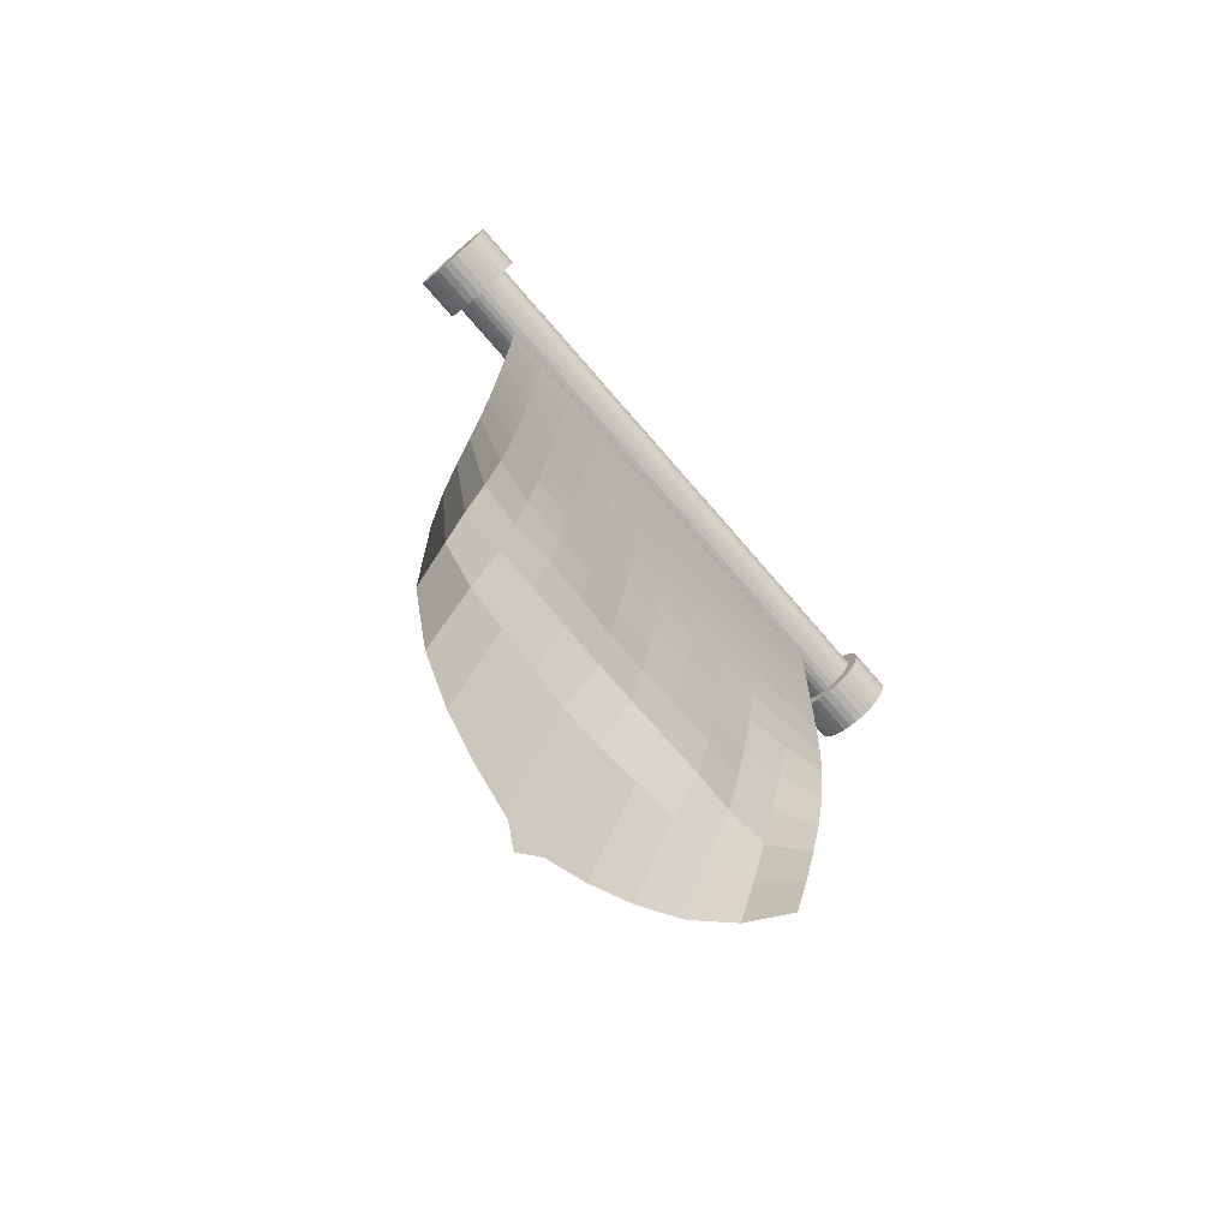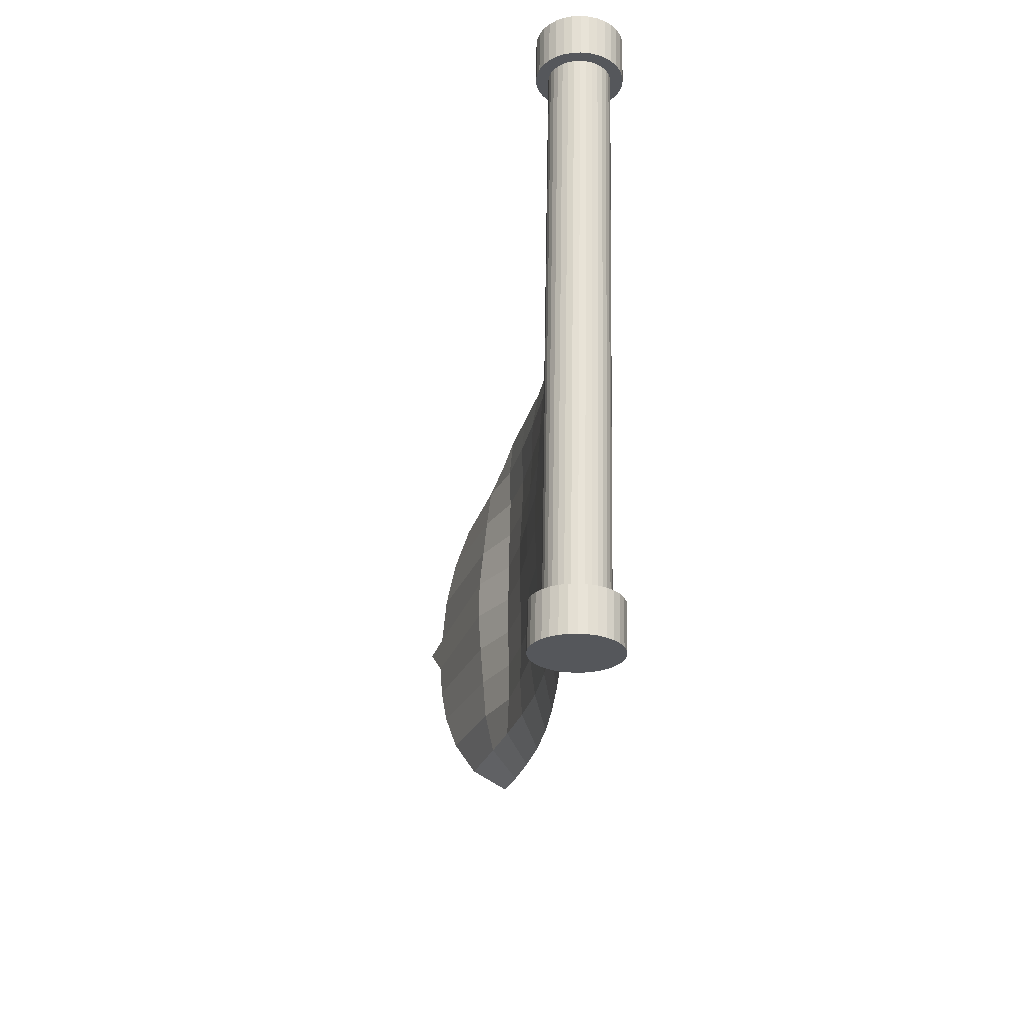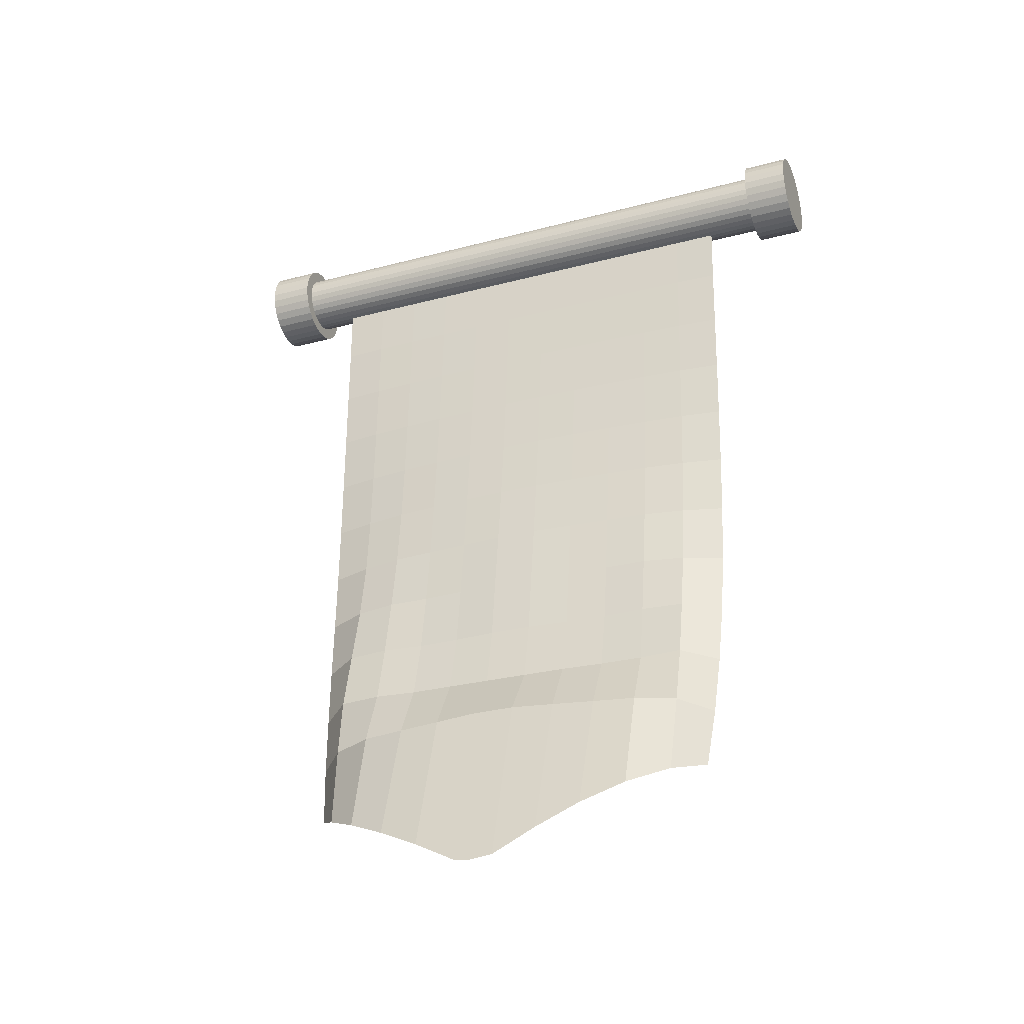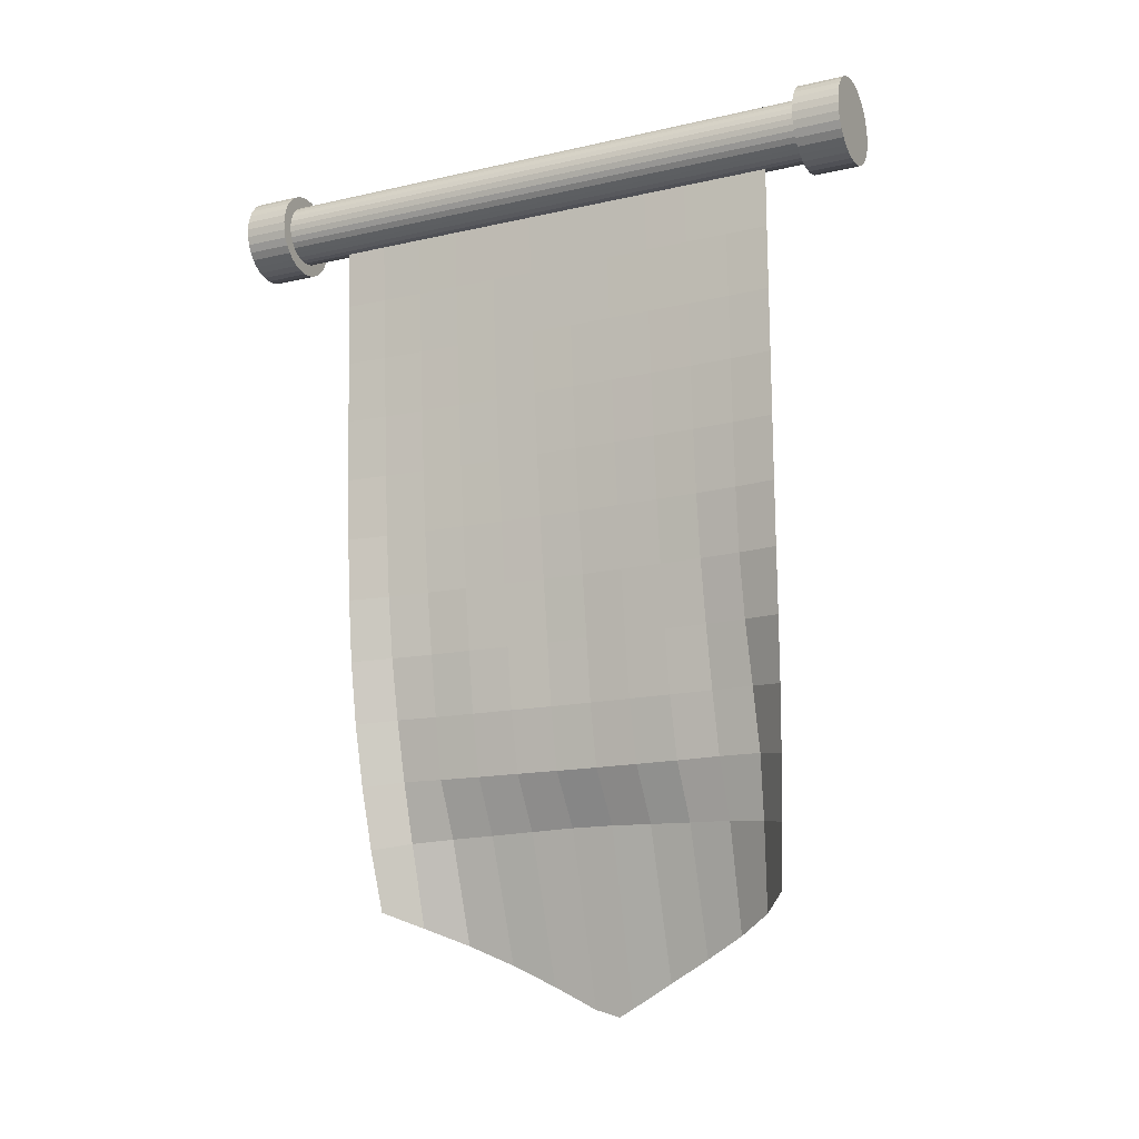
<metadata>
{"format":"obj","ext":"obj","renderer":"f3d","projection":"perspective","resolution":1024,"background":"white","views":[{"elev":-75.5,"azim":41.0,"up":"+Y"},{"elev":63.2,"azim":1.1,"up":"+Y"},{"elev":-28.7,"azim":-68.4,"up":"+Y"},{"elev":-15.2,"azim":115.9,"up":"+Y"}]}
</metadata>
<code>
o Plane
v -0 1.468 1
v -0.2794 -1.476 0.9164
v -0 1.468 -1
v -0.2387 -1.482 -0.9014
v -0 1.468 -0.8182
v -0 1.468 -0.6364
v -0 1.468 -0.4545
v -0 1.468 -0.2727
v -0 1.468 -0.09091
v -0 1.468 0.09091
v -0 1.468 0.2727
v -0 1.468 0.4545
v -0 1.468 0.6364
v -0 1.468 0.8182
v -0.008635 1.198 0.9969
v -0.01687 0.9284 0.9953
v -0.02545 0.6591 0.9939
v -0.03485 0.3898 0.9924
v -0.04599 0.1205 0.9903
v -0.06139 -0.1488 0.9873
v -0.08545 -0.4181 0.9829
v -0.1217 -0.6865 0.9753
v -0.1701 -0.9526 0.9634
v -0.2247 -1.216 0.9453
v -0.4426 -1.534 0.802
v -0.5454 -1.606 0.6359
v -0.6049 -1.69 0.4549
v -0.637 -1.784 0.2717
v -0.6544 -1.882 0.08947
v -0.651 -1.884 -0.08177
v -0.6302 -1.788 -0.2654
v -0.585 -1.7 -0.4487
v -0.5126 -1.619 -0.6264
v -0.3959 -1.547 -0.7828
v -0.1948 -1.22 -0.928
v -0.1507 -0.9555 -0.9487
v -0.1096 -0.689 -0.9661
v -0.07472 -0.4204 -0.9783
v -0.05033 -0.1504 -0.9855
v -0.03544 0.1196 -0.9897
v -0.02614 0.3894 -0.9924
v -0.01931 0.6589 -0.9942
v -0.01325 0.9284 -0.9956
v -0.007062 1.198 -0.9971
v -0.0138 1.199 0.8166
v -0.01558 1.199 0.6355
v -0.01692 1.2 0.4541
v -0.01782 1.2 0.2725
v -0.01832 1.2 0.09079
v -0.01838 1.2 -0.09091
v -0.01794 1.2 -0.2726
v -0.01695 1.2 -0.4542
v -0.01535 1.199 -0.6357
v -0.01306 1.199 -0.8168
v -0.02691 0.9297 0.8151
v -0.03164 0.9307 0.6345
v -0.03481 0.9313 0.4534
v -0.037 0.9318 0.2721
v -0.03821 0.932 0.09062
v -0.03833 0.9321 -0.09089
v -0.03725 0.9319 -0.2724
v -0.0348 0.9314 -0.4538
v -0.03088 0.9308 -0.6349
v -0.02485 0.9297 -0.8155
v -0.04055 0.6608 0.814
v -0.04863 0.6621 0.6335
v -0.05427 0.6632 0.4527
v -0.05818 0.664 0.2716
v -0.06038 0.6644 0.0904
v -0.06062 0.6644 -0.09085
v -0.05865 0.6641 -0.2721
v -0.05427 0.6634 -0.4532
v -0.04717 0.6622 -0.6341
v -0.03679 0.6607 -0.8146
v -0.05561 0.3921 0.813
v -0.06782 0.394 0.6327
v -0.07621 0.3954 0.4519
v -0.08217 0.3965 0.2711
v -0.08582 0.3971 0.09014
v -0.08624 0.3972 -0.09082
v -0.08304 0.3967 -0.2718
v -0.07648 0.3957 -0.4526
v -0.06596 0.3941 -0.6333
v -0.05031 0.3919 -0.8135
v -0.07385 0.1239 0.8119
v -0.09132 0.1265 0.6318
v -0.1018 0.1282 0.4512
v -0.1097 0.1294 0.2705
v -0.1157 0.1303 0.08987
v -0.1163 0.1305 -0.09084
v -0.111 0.1298 -0.2715
v -0.1028 0.1287 -0.4521
v -0.09012 0.1269 -0.6326
v -0.06815 0.1237 -0.8123
v -0.09895 -0.1434 0.8107
v -0.1225 -0.1398 0.6312
v -0.1317 -0.1384 0.4505
v -0.1409 -0.1371 0.2701
v -0.1505 -0.1358 0.08966
v -0.1511 -0.1356 -0.09097
v -0.1423 -0.1367 -0.2714
v -0.1336 -0.1377 -0.4518
v -0.124 -0.1389 -0.6323
v -0.09592 -0.1433 -0.811
v -0.1377 -0.4084 0.8102
v -0.1636 -0.4044 0.6311
v -0.1657 -0.4043 0.4503
v -0.1745 -0.4032 0.2698
v -0.1876 -0.4014 0.08953
v -0.1884 -0.4012 -0.0912
v -0.1761 -0.4028 -0.2715
v -0.1692 -0.4034 -0.452
v -0.1696 -0.4027 -0.6328
v -0.1426 -0.407 -0.8116
v -0.1975 -0.6686 0.8119
v -0.2097 -0.6679 0.6314
v -0.2058 -0.6693 0.4505
v -0.2118 -0.6686 0.2697
v -0.2217 -0.6672 0.08928
v -0.223 -0.667 -0.0913
v -0.2148 -0.668 -0.2718
v -0.2122 -0.6679 -0.4528
v -0.2228 -0.6645 -0.6337
v -0.2055 -0.667 -0.8143
v -0.2684 -0.9255 0.8139
v -0.2644 -0.9293 0.6326
v -0.2676 -0.9299 0.4513
v -0.2748 -0.9288 0.2703
v -0.2775 -0.9292 0.08948
v -0.2786 -0.929 -0.0914
v -0.2779 -0.9282 -0.2724
v -0.2766 -0.9276 -0.4537
v -0.2845 -0.9238 -0.6347
v -0.2698 -0.9269 -0.8152
v -0.3405 -1.182 0.8102
v -0.3825 -1.168 0.6341
v -0.3995 -1.162 0.4535
v -0.417 -1.155 0.2727
v -0.4325 -1.148 0.09115
v -0.4316 -1.148 -0.09144
v -0.4171 -1.156 -0.2728
v -0.4025 -1.163 -0.4539
v -0.3852 -1.17 -0.6349
v -0.3238 -1.188 -0.8045
v -0.7046 -1.913 0.003053
f 144 34 4 35
f 5 54 44 3
f 54 64 43 44
f 64 74 42 43
f 74 84 41 42
f 84 94 40 41
f 94 104 39 40
f 104 114 38 39
f 114 124 37 38
f 124 134 36 37
f 134 144 35 36
f 1 15 45 14
f 14 45 46 13
f 13 46 47 12
f 12 47 48 11
f 11 48 49 10
f 10 49 50 9
f 9 50 51 8
f 8 51 52 7
f 7 52 53 6
f 6 53 54 5
f 15 16 55 45
f 45 55 56 46
f 46 56 57 47
f 47 57 58 48
f 48 58 59 49
f 49 59 60 50
f 50 60 61 51
f 51 61 62 52
f 52 62 63 53
f 53 63 64 54
f 16 17 65 55
f 55 65 66 56
f 56 66 67 57
f 57 67 68 58
f 58 68 69 59
f 59 69 70 60
f 60 70 71 61
f 61 71 72 62
f 62 72 73 63
f 63 73 74 64
f 17 18 75 65
f 65 75 76 66
f 66 76 77 67
f 67 77 78 68
f 68 78 79 69
f 69 79 80 70
f 70 80 81 71
f 71 81 82 72
f 72 82 83 73
f 73 83 84 74
f 18 19 85 75
f 75 85 86 76
f 76 86 87 77
f 77 87 88 78
f 78 88 89 79
f 79 89 90 80
f 80 90 91 81
f 81 91 92 82
f 82 92 93 83
f 83 93 94 84
f 19 20 95 85
f 85 95 96 86
f 86 96 97 87
f 87 97 98 88
f 88 98 99 89
f 89 99 100 90
f 90 100 101 91
f 91 101 102 92
f 92 102 103 93
f 93 103 104 94
f 20 21 105 95
f 95 105 106 96
f 96 106 107 97
f 97 107 108 98
f 98 108 109 99
f 99 109 110 100
f 100 110 111 101
f 101 111 112 102
f 102 112 113 103
f 103 113 114 104
f 21 22 115 105
f 105 115 116 106
f 106 116 117 107
f 107 117 118 108
f 108 118 119 109
f 109 119 120 110
f 110 120 121 111
f 111 121 122 112
f 112 122 123 113
f 113 123 124 114
f 22 23 125 115
f 115 125 126 116
f 116 126 127 117
f 117 127 128 118
f 118 128 129 119
f 119 129 130 120
f 120 130 131 121
f 121 131 132 122
f 122 132 133 123
f 123 133 134 124
f 23 24 135 125
f 125 135 136 126
f 126 136 137 127
f 127 137 138 128
f 128 138 139 129
f 129 139 140 130
f 130 140 141 131
f 131 141 142 132
f 132 142 143 133
f 133 143 144 134
f 24 2 25 135
f 135 25 26 136
f 136 26 27 137
f 137 27 28 138
f 138 28 29 139
f 139 29 145 30 140
f 140 30 31 141
f 141 31 32 142
f 142 32 33 143
f 143 33 34 144
o Cube.001
v 0.000817 1.71 -1.187
v 0.000817 1.71 1.232
v 0.02635 1.707 -1.187
v 0.02635 1.707 1.232
v 0.05089 1.7 -1.187
v 0.05089 1.7 1.232
v 0.07352 1.688 -1.187
v 0.07352 1.688 1.232
v 0.09334 1.671 -1.187
v 0.09334 1.671 1.232
v 0.1096 1.652 -1.187
v 0.1096 1.652 1.232
v 0.1217 1.629 -1.187
v 0.1217 1.629 1.232
v 0.1292 1.604 -1.187
v 0.1292 1.604 1.232
v 0.1317 1.579 -1.187
v 0.1317 1.579 1.232
v 0.1292 1.553 -1.187
v 0.1292 1.553 1.232
v 0.1217 1.529 -1.187
v 0.1217 1.529 1.232
v 0.1096 1.506 -1.187
v 0.1096 1.506 1.232
v 0.09334 1.486 -1.187
v 0.09334 1.486 1.232
v 0.07352 1.47 -1.187
v 0.07352 1.47 1.232
v 0.05089 1.458 -1.187
v 0.05089 1.458 1.232
v 0.02635 1.451 -1.187
v 0.02635 1.451 1.232
v 0.000817 1.448 -1.187
v 0.000817 1.448 1.232
v -0.02471 1.451 -1.187
v -0.02471 1.451 1.232
v -0.04926 1.458 -1.187
v -0.04926 1.458 1.232
v -0.07188 1.47 -1.187
v -0.07188 1.47 1.232
v -0.09171 1.486 -1.187
v -0.09171 1.486 1.232
v -0.108 1.506 -1.187
v -0.108 1.506 1.232
v -0.1201 1.529 -1.187
v -0.1201 1.529 1.232
v -0.1275 1.553 -1.187
v -0.1275 1.553 1.232
v -0.13 1.579 -1.187
v -0.13 1.579 1.232
v -0.1275 1.604 -1.187
v -0.1275 1.604 1.232
v -0.1201 1.629 -1.187
v -0.1201 1.629 1.232
v -0.108 1.652 -1.187
v -0.108 1.652 1.232
v -0.09171 1.671 -1.187
v -0.09171 1.671 1.232
v -0.07188 1.688 -1.187
v -0.07188 1.688 1.232
v -0.04926 1.7 -1.187
v -0.04926 1.7 1.232
v -0.02471 1.707 -1.187
v -0.02471 1.707 1.232
v 0.000817 1.762 -1.187
v 0.03656 1.759 -1.187
v 0.07092 1.748 -1.187
v 0.1026 1.731 -1.187
v 0.1304 1.709 -1.187
v 0.1531 1.681 -1.187
v 0.1701 1.649 -1.187
v 0.1805 1.615 -1.187
v 0.184 1.579 -1.187
v 0.1805 1.543 -1.187
v 0.1701 1.509 -1.187
v 0.1531 1.477 -1.187
v 0.1304 1.449 -1.187
v 0.1026 1.427 -1.187
v 0.07092 1.41 -1.187
v 0.03656 1.399 -1.187
v 0.000817 1.396 -1.187
v -0.03492 1.399 -1.187
v -0.06929 1.41 -1.187
v -0.101 1.427 -1.187
v -0.1287 1.449 -1.187
v -0.1515 1.477 -1.187
v -0.1684 1.509 -1.187
v -0.1789 1.543 -1.187
v -0.1824 1.579 -1.187
v -0.1789 1.615 -1.187
v -0.1684 1.649 -1.187
v -0.1515 1.681 -1.187
v -0.1287 1.709 -1.187
v -0.101 1.731 -1.187
v -0.06929 1.748 -1.187
v -0.03492 1.759 -1.187
v 0.000817 1.762 -1.382
v 0.03656 1.759 -1.382
v 0.07092 1.748 -1.382
v 0.1026 1.731 -1.382
v 0.1304 1.709 -1.382
v 0.1531 1.681 -1.382
v 0.1701 1.649 -1.382
v 0.1805 1.615 -1.382
v 0.184 1.579 -1.382
v 0.1805 1.543 -1.382
v 0.1701 1.509 -1.382
v 0.1531 1.477 -1.382
v 0.1304 1.449 -1.382
v 0.1026 1.427 -1.382
v 0.07092 1.41 -1.382
v 0.03656 1.399 -1.382
v 0.000817 1.396 -1.382
v -0.03492 1.399 -1.382
v -0.06929 1.41 -1.382
v -0.101 1.427 -1.382
v -0.1287 1.449 -1.382
v -0.1515 1.477 -1.382
v -0.1684 1.509 -1.382
v -0.1789 1.543 -1.382
v -0.1824 1.579 -1.382
v -0.1789 1.615 -1.382
v -0.1684 1.649 -1.382
v -0.1515 1.681 -1.382
v -0.1287 1.709 -1.382
v -0.101 1.731 -1.382
v -0.06929 1.748 -1.382
v -0.03492 1.759 -1.382
v 0.03656 1.759 1.232
v 0.000817 1.762 1.232
v 0.07092 1.748 1.232
v 0.1026 1.731 1.232
v 0.1304 1.709 1.232
v 0.1531 1.681 1.232
v 0.1701 1.649 1.232
v 0.1805 1.615 1.232
v 0.184 1.579 1.232
v 0.1805 1.543 1.232
v 0.1701 1.509 1.232
v 0.1531 1.477 1.232
v 0.1304 1.449 1.232
v 0.1026 1.427 1.232
v 0.07092 1.41 1.232
v 0.03656 1.399 1.232
v 0.000817 1.396 1.232
v -0.03492 1.399 1.232
v -0.06929 1.41 1.232
v -0.101 1.427 1.232
v -0.1287 1.449 1.232
v -0.1515 1.477 1.232
v -0.1684 1.509 1.232
v -0.1789 1.543 1.232
v -0.1824 1.579 1.232
v -0.1789 1.615 1.232
v -0.1684 1.649 1.232
v -0.1515 1.681 1.232
v -0.1287 1.709 1.232
v -0.101 1.731 1.232
v -0.06929 1.748 1.232
v -0.03492 1.759 1.232
v 0.03656 1.759 1.427
v 0.000817 1.762 1.427
v 0.07092 1.748 1.427
v 0.1026 1.731 1.427
v 0.1304 1.709 1.427
v 0.1531 1.681 1.427
v 0.1701 1.649 1.427
v 0.1805 1.615 1.427
v 0.184 1.579 1.427
v 0.1805 1.543 1.427
v 0.1701 1.509 1.427
v 0.1531 1.477 1.427
v 0.1304 1.449 1.427
v 0.1026 1.427 1.427
v 0.07092 1.41 1.427
v 0.03656 1.399 1.427
v 0.000817 1.396 1.427
v -0.03492 1.399 1.427
v -0.06929 1.41 1.427
v -0.101 1.427 1.427
v -0.1287 1.449 1.427
v -0.1515 1.477 1.427
v -0.1684 1.509 1.427
v -0.1789 1.543 1.427
v -0.1824 1.579 1.427
v -0.1789 1.615 1.427
v -0.1684 1.649 1.427
v -0.1515 1.681 1.427
v -0.1287 1.709 1.427
v -0.101 1.731 1.427
v -0.06929 1.748 1.427
v -0.03492 1.759 1.427
f 146 147 149 148
f 148 149 151 150
f 150 151 153 152
f 152 153 155 154
f 154 155 157 156
f 156 157 159 158
f 158 159 161 160
f 160 161 163 162
f 162 163 165 164
f 164 165 167 166
f 166 167 169 168
f 168 169 171 170
f 170 171 173 172
f 172 173 175 174
f 174 175 177 176
f 176 177 179 178
f 178 179 181 180
f 180 181 183 182
f 182 183 185 184
f 184 185 187 186
f 186 187 189 188
f 188 189 191 190
f 190 191 193 192
f 192 193 195 194
f 194 195 197 196
f 196 197 199 198
f 198 199 201 200
f 200 201 203 202
f 202 203 205 204
f 204 205 207 206
f 191 189 295 296
f 206 207 209 208
f 208 209 147 146
f 162 164 219 218
f 233 234 266 265
f 180 182 228 227
f 198 200 237 236
f 154 156 215 214
f 172 174 224 223
f 190 192 233 232
f 146 148 211 210
f 208 146 210 241
f 164 166 220 219
f 182 184 229 228
f 200 202 238 237
f 156 158 216 215
f 174 176 225 224
f 192 194 234 233
f 148 150 212 211
f 166 168 221 220
f 184 186 230 229
f 202 204 239 238
f 158 160 217 216
f 176 178 226 225
f 194 196 235 234
f 150 152 213 212
f 168 170 222 221
f 186 188 231 230
f 204 206 240 239
f 160 162 218 217
f 178 180 227 226
f 196 198 236 235
f 152 154 214 213
f 170 172 223 222
f 188 190 232 231
f 206 208 241 240
f 242 243 244 245 246 247 248 249 250 251 252 253 254 255 256 257 258 259 260 261 262 263 264 265 266 267 268 269 270 271 272 273
f 220 221 253 252
f 234 235 267 266
f 221 222 254 253
f 235 236 268 267
f 222 223 255 254
f 236 237 269 268
f 223 224 256 255
f 210 211 243 242
f 237 238 270 269
f 224 225 257 256
f 211 212 244 243
f 238 239 271 270
f 225 226 258 257
f 212 213 245 244
f 239 240 272 271
f 226 227 259 258
f 213 214 246 245
f 240 241 273 272
f 227 228 260 259
f 214 215 247 246
f 241 210 242 273
f 228 229 261 260
f 215 216 248 247
f 229 230 262 261
f 216 217 249 248
f 230 231 263 262
f 217 218 250 249
f 231 232 264 263
f 218 219 251 250
f 232 233 265 264
f 219 220 252 251
f 277 276 308 309
f 209 207 304 305
f 165 163 282 283
f 183 181 291 292
f 201 199 300 301
f 157 155 278 279
f 175 173 287 288
f 193 191 296 297
f 149 147 275 274
f 147 209 305 275
f 167 165 283 284
f 185 183 292 293
f 203 201 301 302
f 159 157 279 280
f 177 175 288 289
f 195 193 297 298
f 151 149 274 276
f 169 167 284 285
f 187 185 293 294
f 205 203 302 303
f 161 159 280 281
f 179 177 289 290
f 197 195 298 299
f 153 151 276 277
f 171 169 285 286
f 189 187 294 295
f 207 205 303 304
f 163 161 281 282
f 181 179 290 291
f 199 197 299 300
f 155 153 277 278
f 173 171 286 287
f 306 307 337 336 335 334 333 332 331 330 329 328 327 326 325 324 323 322 321 320 319 318 317 316 315 314 313 312 311 310 309 308
f 304 303 335 336
f 291 290 322 323
f 278 277 309 310
f 305 304 336 337
f 292 291 323 324
f 279 278 310 311
f 275 305 337 307
f 293 292 324 325
f 280 279 311 312
f 294 293 325 326
f 281 280 312 313
f 295 294 326 327
f 282 281 313 314
f 296 295 327 328
f 283 282 314 315
f 297 296 328 329
f 284 283 315 316
f 298 297 329 330
f 285 284 316 317
f 299 298 330 331
f 286 285 317 318
f 300 299 331 332
f 287 286 318 319
f 301 300 332 333
f 288 287 319 320
f 274 275 307 306
f 302 301 333 334
f 289 288 320 321
f 276 274 306 308
f 303 302 334 335
f 290 289 321 322

</code>
